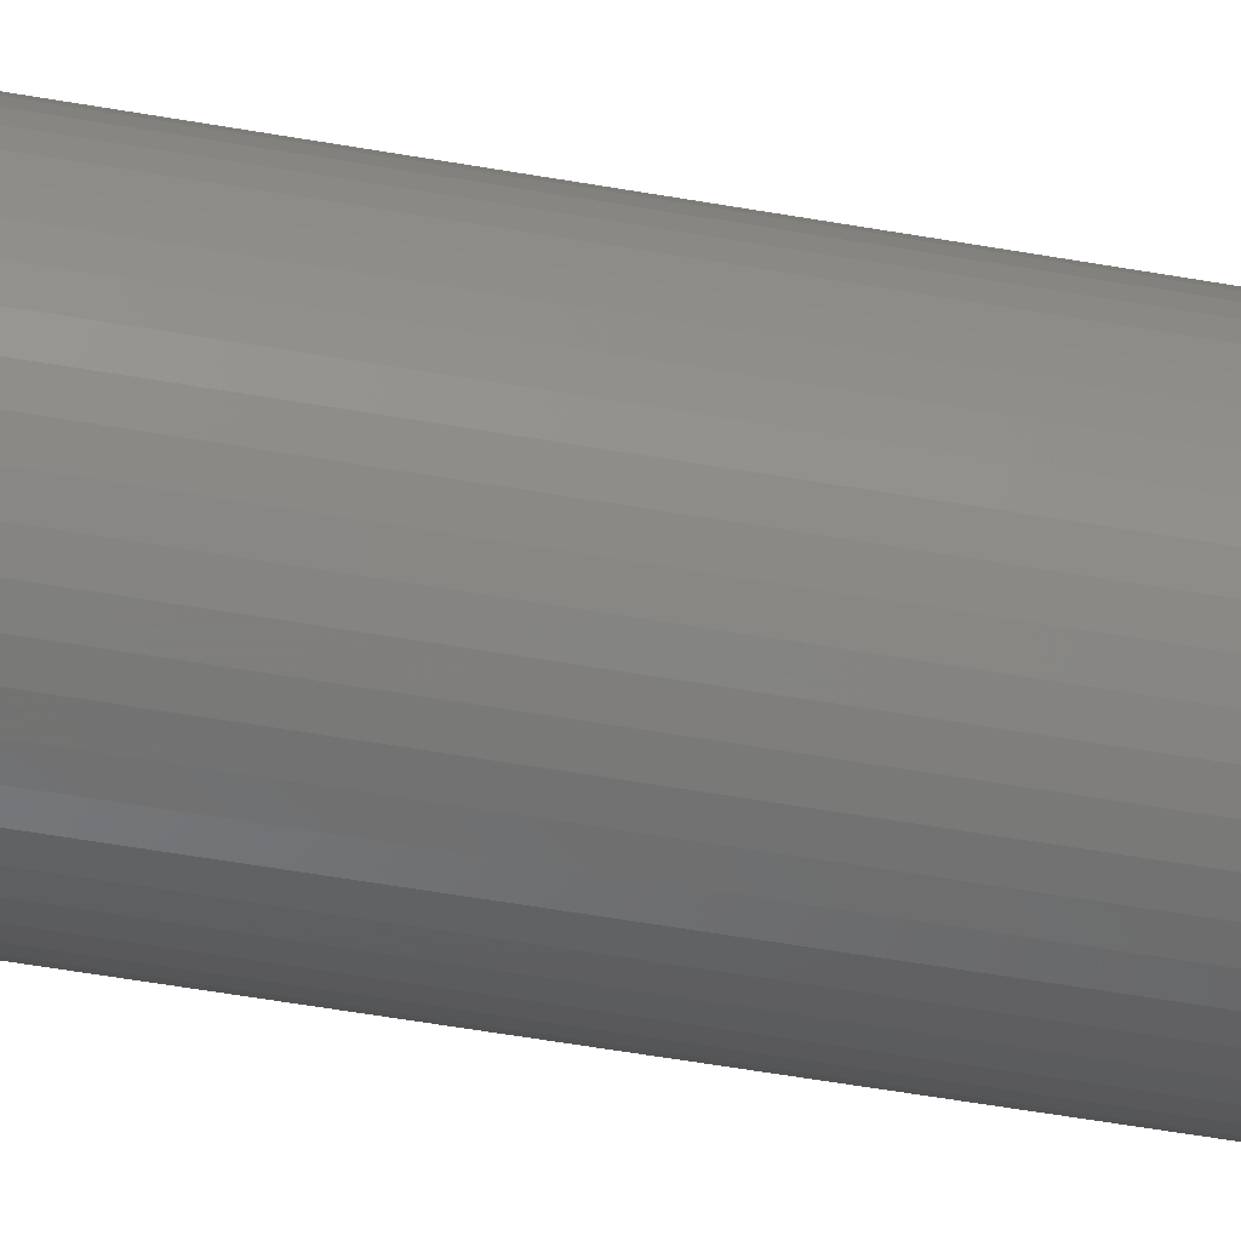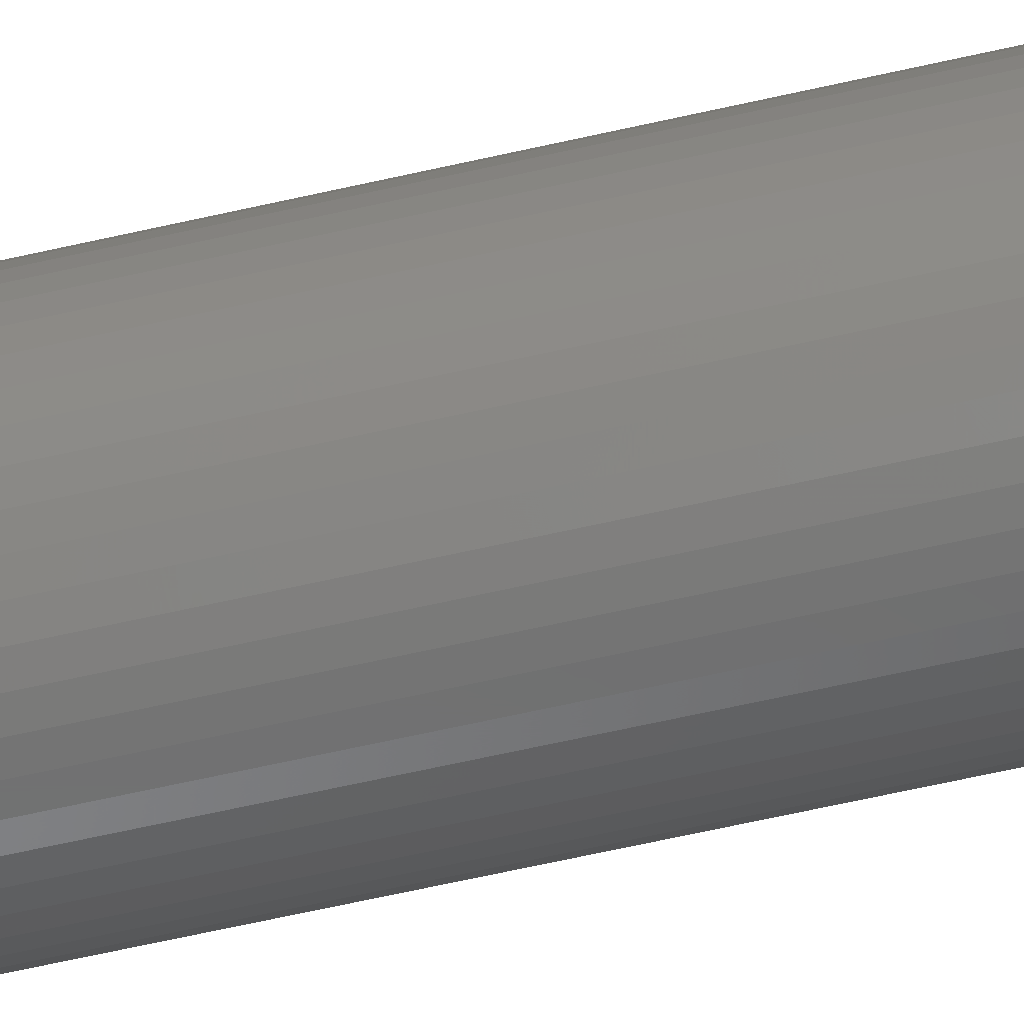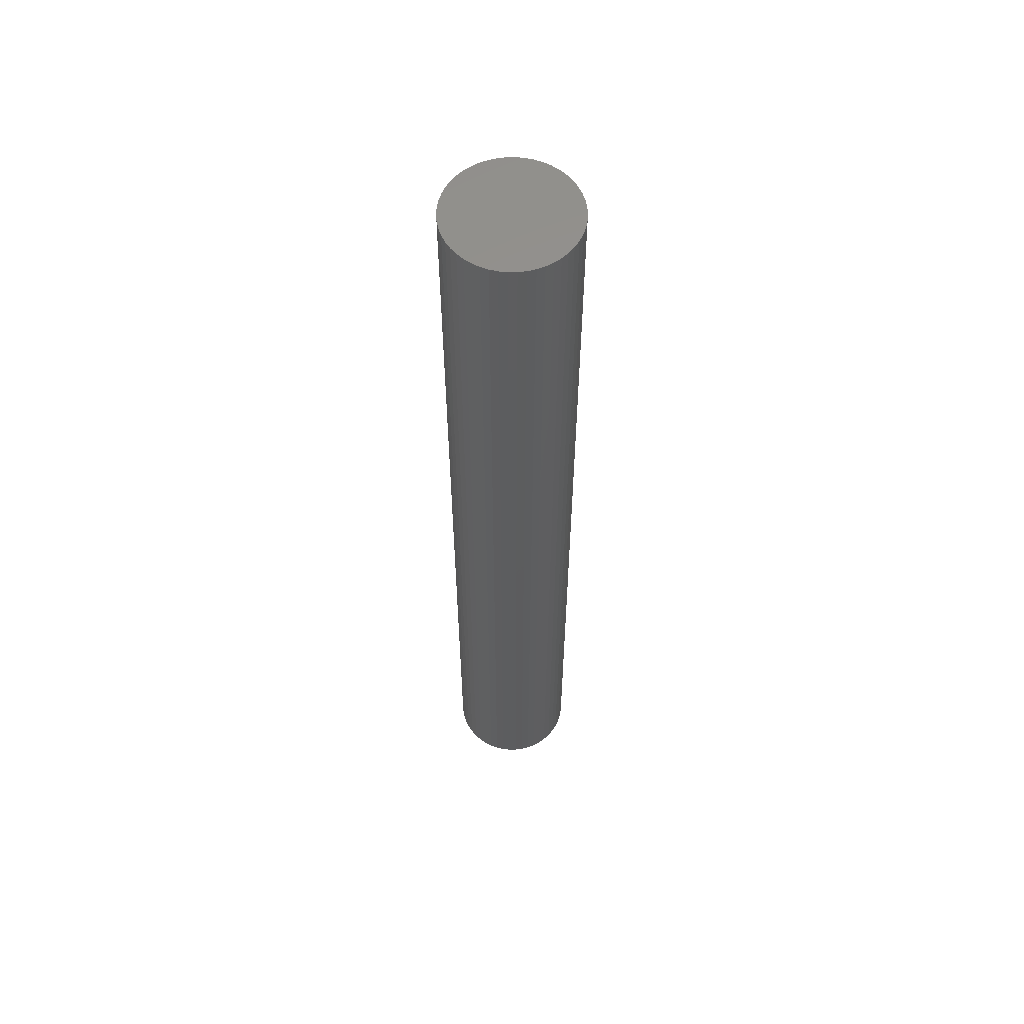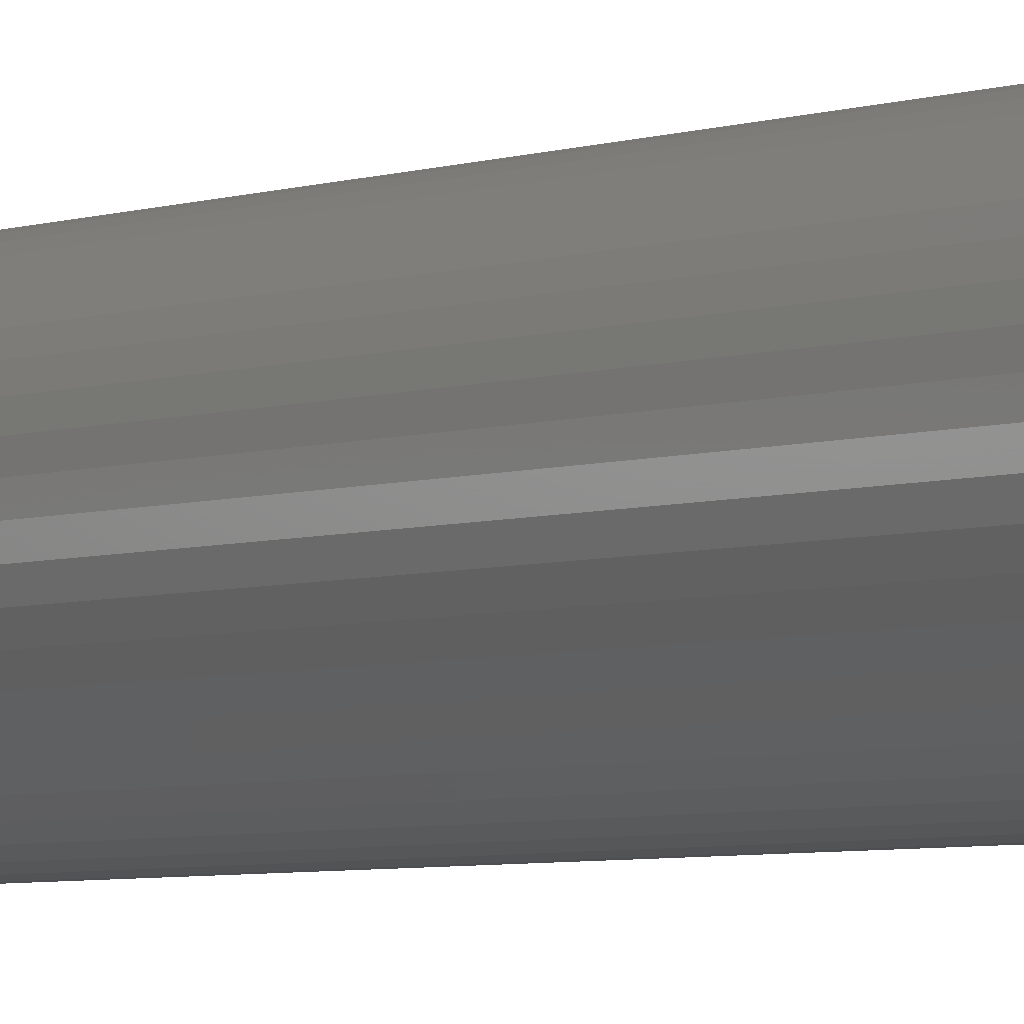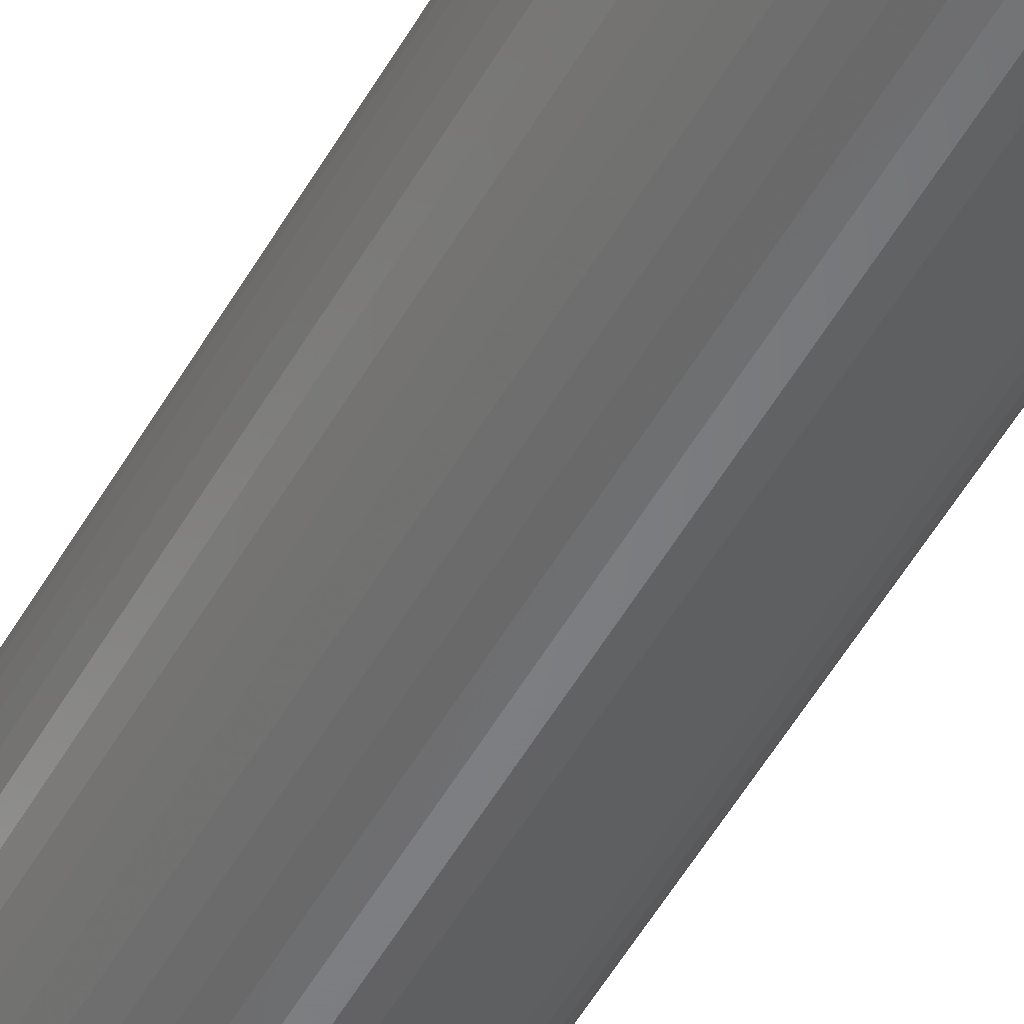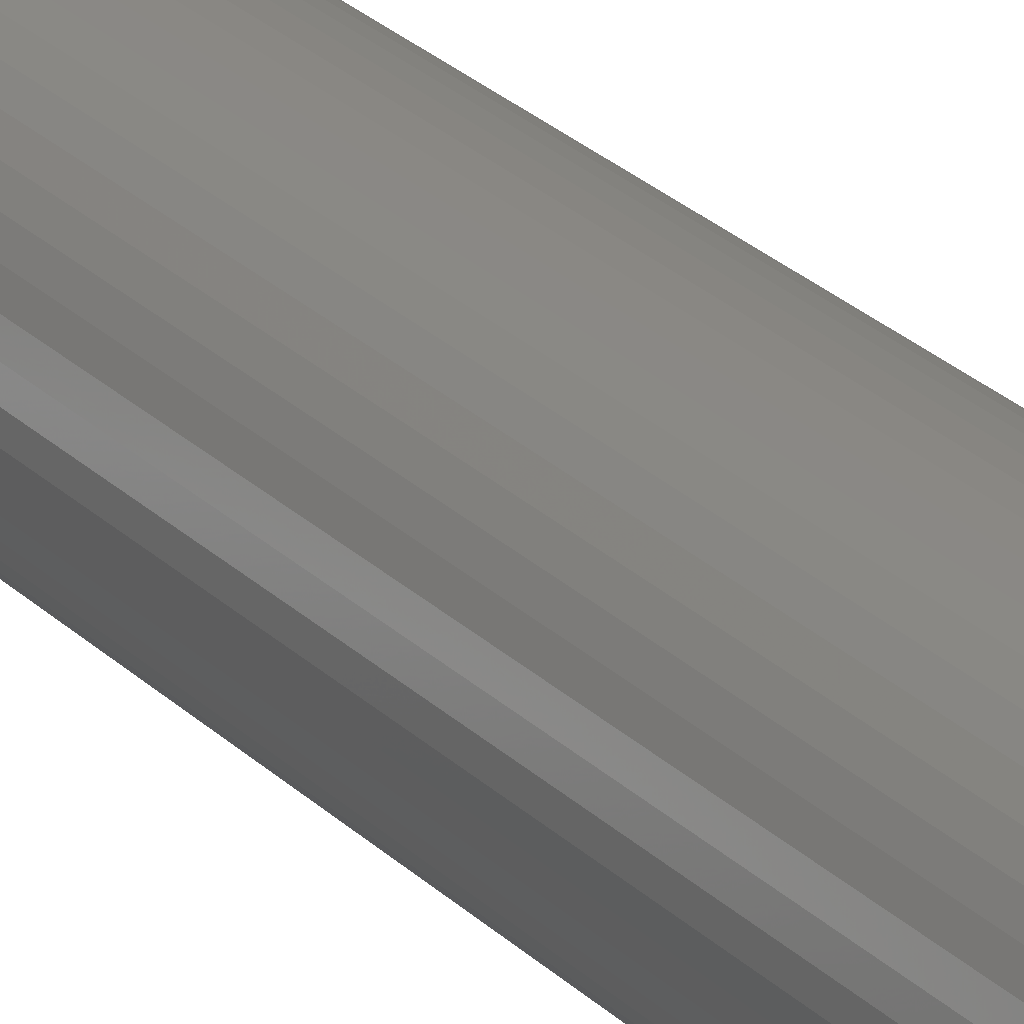
<metadata>
{"format":"stl","ext":"stl","renderer":"f3d","projection":"perspective","resolution":1024,"background":"white","views":[{"elev":-43.2,"azim":-102.5,"up":"+Y"},{"elev":-59.5,"azim":103.5,"up":"+Y"},{"elev":58.1,"azim":-72.5,"up":"+Z"},{"elev":-3.4,"azim":146.7,"up":"+Y"},{"elev":-51.9,"azim":-28.7,"up":"+Y"},{"elev":25.2,"azim":146.9,"up":"+Y"}]}
</metadata>
<code>
# stl→obj: 100 verts, 196 faces
v 6.25 0 46.5
v 6.201 0.7833 -46.5
v 6.201 0.7833 46.5
v 6.25 0 -46.5
v 0.3924 6.238 -46.5
v -0.3924 6.238 46.5
v 0.3924 6.238 46.5
v -0.3924 6.238 -46.5
v 6.201 -0.7833 46.5
v 6.054 1.554 46.5
v 6.054 -1.554 46.5
v 5.811 2.301 46.5
v 5.811 -2.301 46.5
v 5.477 3.011 46.5
v 5.477 -3.011 46.5
v 5.056 3.674 46.5
v 5.056 -3.674 46.5
v 4.556 4.278 46.5
v 4.556 -4.278 46.5
v 3.984 4.816 46.5
v 3.984 -4.816 46.5
v 3.349 5.277 46.5
v 3.349 -5.277 46.5
v 2.661 5.655 46.5
v 2.661 -5.655 46.5
v 1.931 5.944 46.5
v 1.931 -5.944 46.5
v 1.171 6.139 46.5
v 1.171 -6.139 46.5
v 0.3924 -6.238 46.5
v -0.3924 -6.238 46.5
v -1.171 6.139 46.5
v -1.171 -6.139 46.5
v -1.931 5.944 46.5
v -1.931 -5.944 46.5
v -2.661 5.655 46.5
v -2.661 -5.655 46.5
v -3.349 5.277 46.5
v -3.349 -5.277 46.5
v -3.984 4.816 46.5
v -3.984 -4.816 46.5
v -4.556 4.278 46.5
v -4.556 -4.278 46.5
v -5.056 3.674 46.5
v -5.056 -3.674 46.5
v -5.477 3.011 46.5
v -5.477 -3.011 46.5
v -5.811 2.301 46.5
v -5.811 -2.301 46.5
v -6.054 1.554 46.5
v -6.054 -1.554 46.5
v -6.201 0.7833 46.5
v -6.201 -0.7833 46.5
v -6.25 0 46.5
v 4.556 4.278 -46.5
v 3.984 4.816 -46.5
v -3.984 4.816 -46.5
v -4.556 4.278 -46.5
v -1.931 5.944 -46.5
v -2.661 5.655 -46.5
v 5.811 -2.301 -46.5
v 5.477 -3.011 -46.5
v 5.477 3.011 -46.5
v 5.811 2.301 -46.5
v 5.056 3.674 -46.5
v 1.931 5.944 -46.5
v 1.171 6.139 -46.5
v 3.349 5.277 -46.5
v 2.661 5.655 -46.5
v -5.811 2.301 -46.5
v -5.477 3.011 -46.5
v -5.056 3.674 -46.5
v -6.054 1.554 -46.5
v -1.171 6.139 -46.5
v 6.054 -1.554 -46.5
v 6.201 -0.7833 -46.5
v 6.054 1.554 -46.5
v 5.056 -3.674 -46.5
v 4.556 -4.278 -46.5
v 3.984 -4.816 -46.5
v 3.349 -5.277 -46.5
v 2.661 -5.655 -46.5
v 1.931 -5.944 -46.5
v 1.171 -6.139 -46.5
v 0.3924 -6.238 -46.5
v -0.3924 -6.238 -46.5
v -1.171 -6.139 -46.5
v -1.931 -5.944 -46.5
v -2.661 -5.655 -46.5
v -3.349 -5.277 -46.5
v -3.349 5.277 -46.5
v -3.984 -4.816 -46.5
v -4.556 -4.278 -46.5
v -5.056 -3.674 -46.5
v -5.477 -3.011 -46.5
v -5.811 -2.301 -46.5
v -6.054 -1.554 -46.5
v -6.201 -0.7833 -46.5
v -6.201 0.7833 -46.5
v -6.25 0 -46.5
f 1 2 3
f 2 1 4
f 5 6 7
f 6 5 8
f 3 9 1
f 10 9 3
f 10 11 9
f 12 11 10
f 12 13 11
f 14 13 12
f 14 15 13
f 16 15 14
f 16 17 15
f 18 17 16
f 18 19 17
f 20 19 18
f 20 21 19
f 22 21 20
f 22 23 21
f 24 23 22
f 24 25 23
f 26 25 24
f 26 27 25
f 28 27 26
f 28 29 27
f 7 29 28
f 7 30 29
f 6 30 7
f 6 31 30
f 32 31 6
f 32 33 31
f 34 33 32
f 34 35 33
f 36 35 34
f 36 37 35
f 38 37 36
f 38 39 37
f 40 39 38
f 40 41 39
f 42 41 40
f 42 43 41
f 44 43 42
f 44 45 43
f 46 45 44
f 46 47 45
f 48 47 46
f 48 49 47
f 50 49 48
f 50 51 49
f 52 51 50
f 52 53 51
f 53 52 54
f 55 20 18
f 20 55 56
f 57 42 40
f 42 57 58
f 59 36 34
f 36 59 60
f 15 61 13
f 61 15 62
f 12 63 14
f 63 12 64
f 14 65 16
f 65 14 63
f 66 28 26
f 28 66 67
f 68 24 22
f 24 68 69
f 70 46 71
f 46 70 48
f 72 42 58
f 42 72 44
f 73 48 70
f 48 73 50
f 8 32 6
f 32 8 74
f 13 75 11
f 75 13 61
f 76 2 4
f 75 2 76
f 75 77 2
f 61 77 75
f 61 64 77
f 62 64 61
f 62 63 64
f 78 63 62
f 78 65 63
f 79 65 78
f 79 55 65
f 80 55 79
f 80 56 55
f 81 56 80
f 81 68 56
f 82 68 81
f 82 69 68
f 83 69 82
f 83 66 69
f 84 66 83
f 84 67 66
f 85 67 84
f 85 5 67
f 86 5 85
f 86 8 5
f 87 8 86
f 87 74 8
f 88 74 87
f 88 59 74
f 89 59 88
f 89 60 59
f 90 60 89
f 90 91 60
f 92 91 90
f 92 57 91
f 93 57 92
f 93 58 57
f 94 58 93
f 94 72 58
f 95 72 94
f 95 71 72
f 96 71 95
f 96 70 71
f 97 70 96
f 97 73 70
f 98 73 97
f 98 99 73
f 99 98 100
f 83 25 27
f 25 83 82
f 3 77 10
f 77 3 2
f 69 26 24
f 26 69 66
f 56 22 20
f 22 56 68
f 60 38 36
f 38 60 91
f 9 4 1
f 4 9 76
f 95 49 96
f 49 95 47
f 86 30 31
f 30 86 85
f 10 64 12
f 64 10 77
f 16 55 18
f 55 16 65
f 67 7 28
f 7 67 5
f 71 44 72
f 44 71 46
f 99 50 73
f 50 99 52
f 100 52 99
f 52 100 54
f 91 40 38
f 40 91 57
f 74 34 32
f 34 74 59
f 19 78 17
f 78 19 79
f 82 23 25
f 23 82 81
f 11 76 9
f 76 11 75
f 96 51 97
f 51 96 49
f 97 53 98
f 53 97 51
f 98 54 100
f 54 98 53
f 84 27 29
f 27 84 83
f 85 29 30
f 29 85 84
f 17 62 15
f 62 17 78
f 87 31 33
f 31 87 86
f 89 35 37
f 35 89 88
f 90 37 39
f 37 90 89
f 93 45 94
f 45 93 43
f 93 41 43
f 41 93 92
f 80 19 21
f 19 80 79
f 81 21 23
f 21 81 80
f 92 39 41
f 39 92 90
f 88 33 35
f 33 88 87
f 94 47 95
f 47 94 45

</code>
